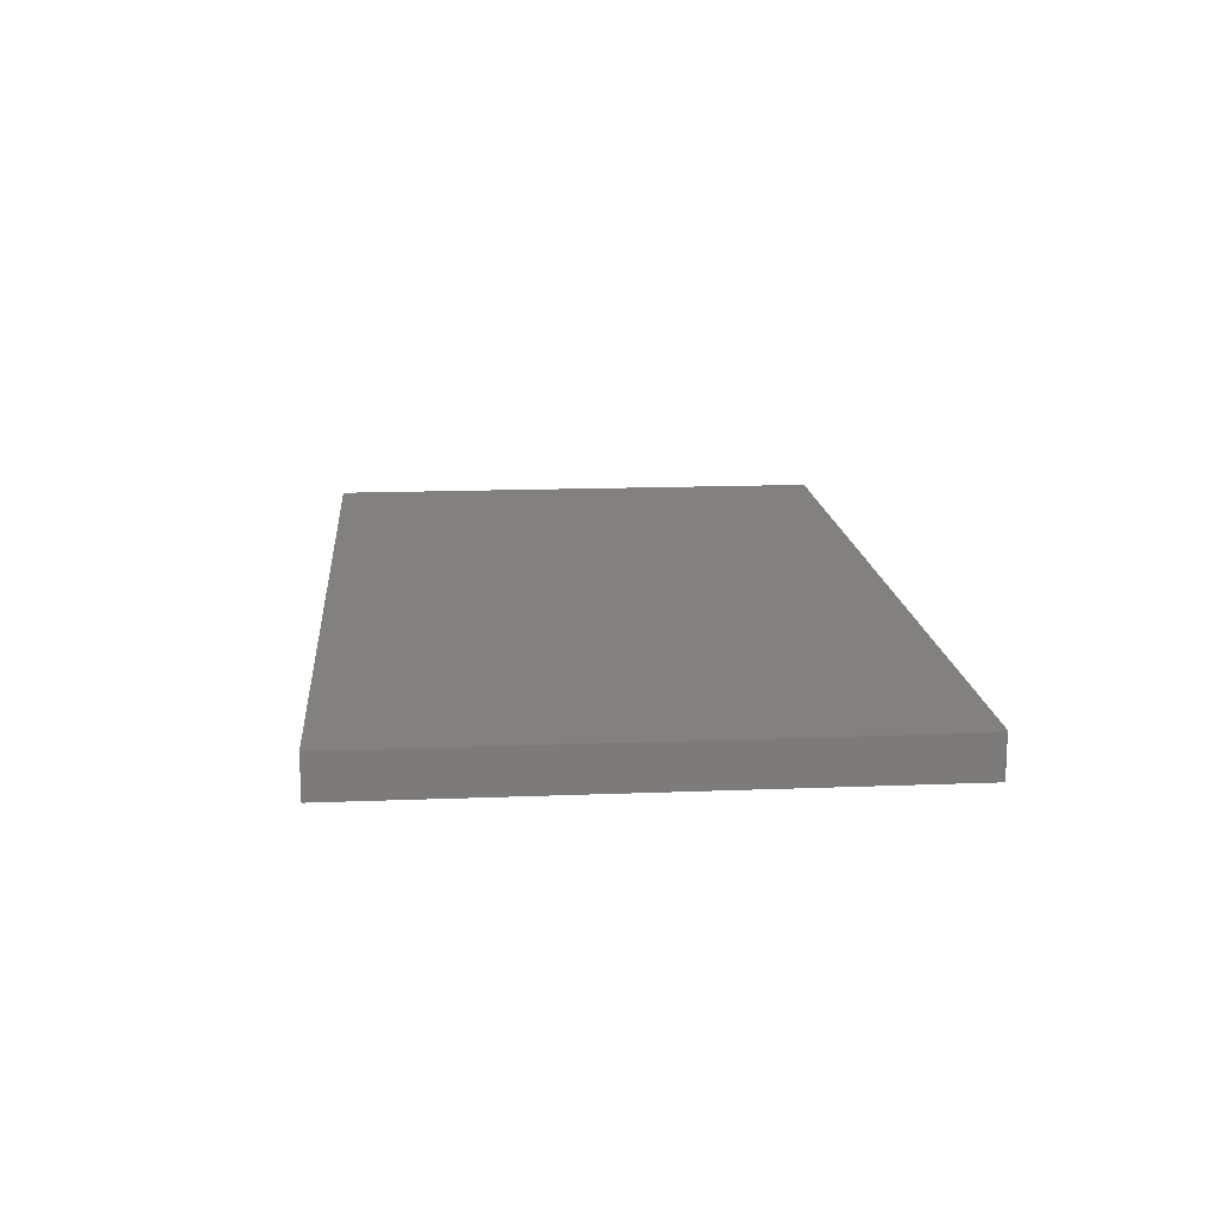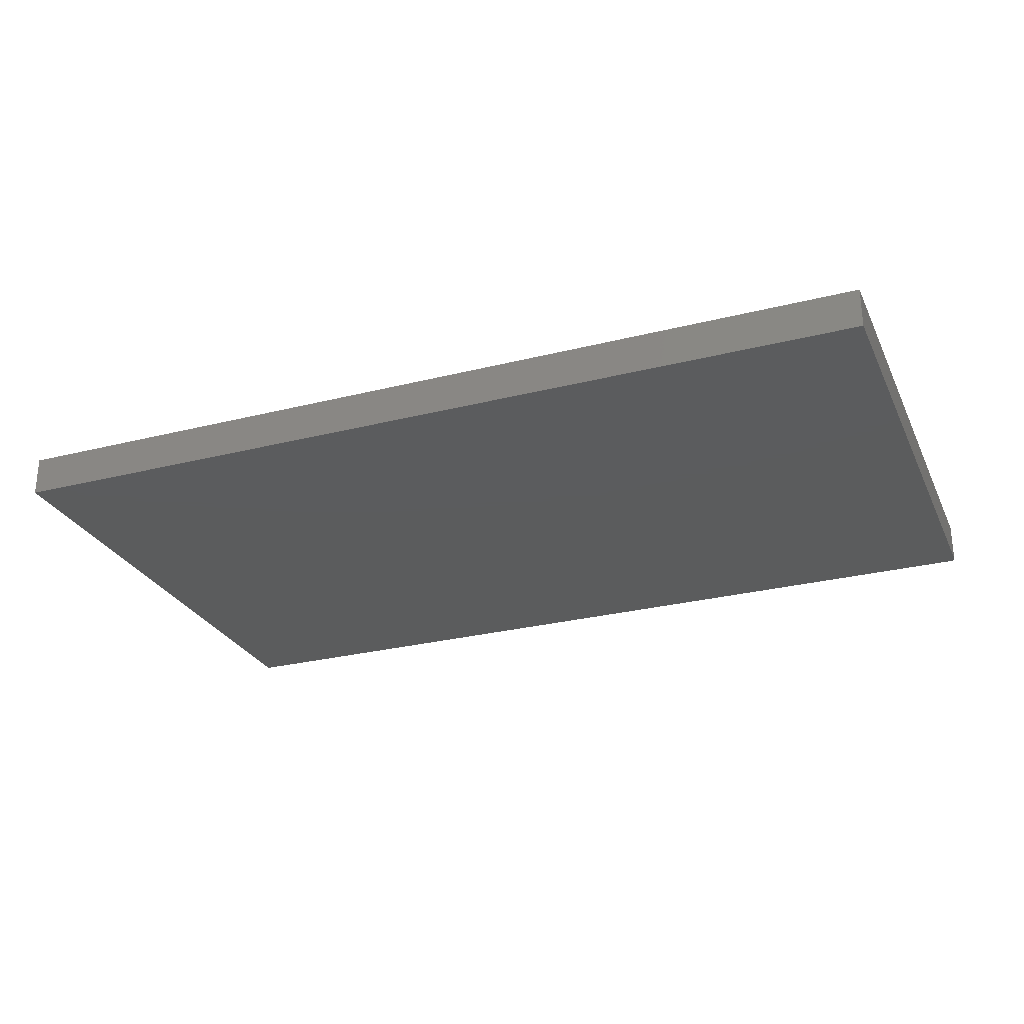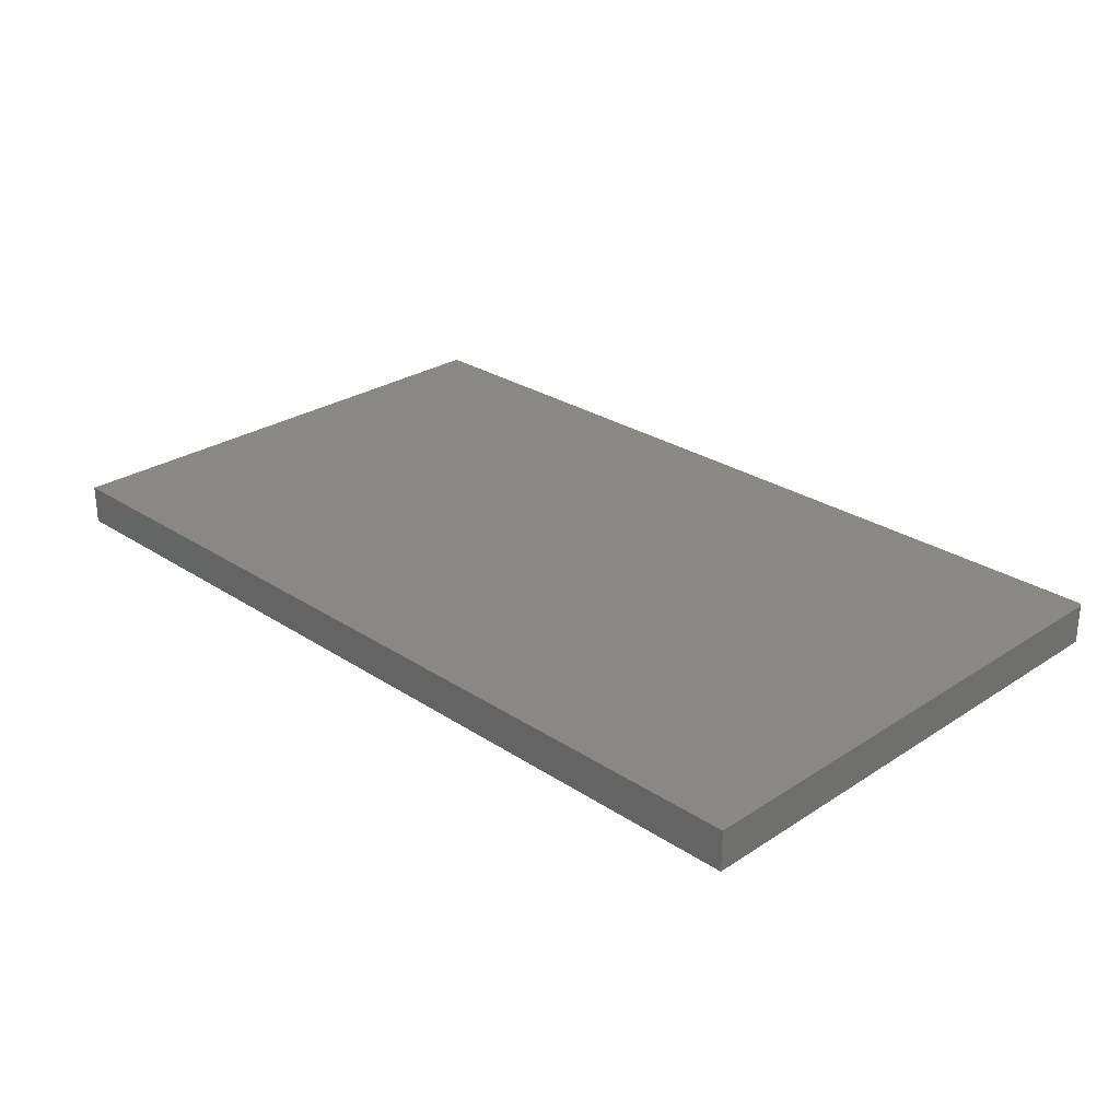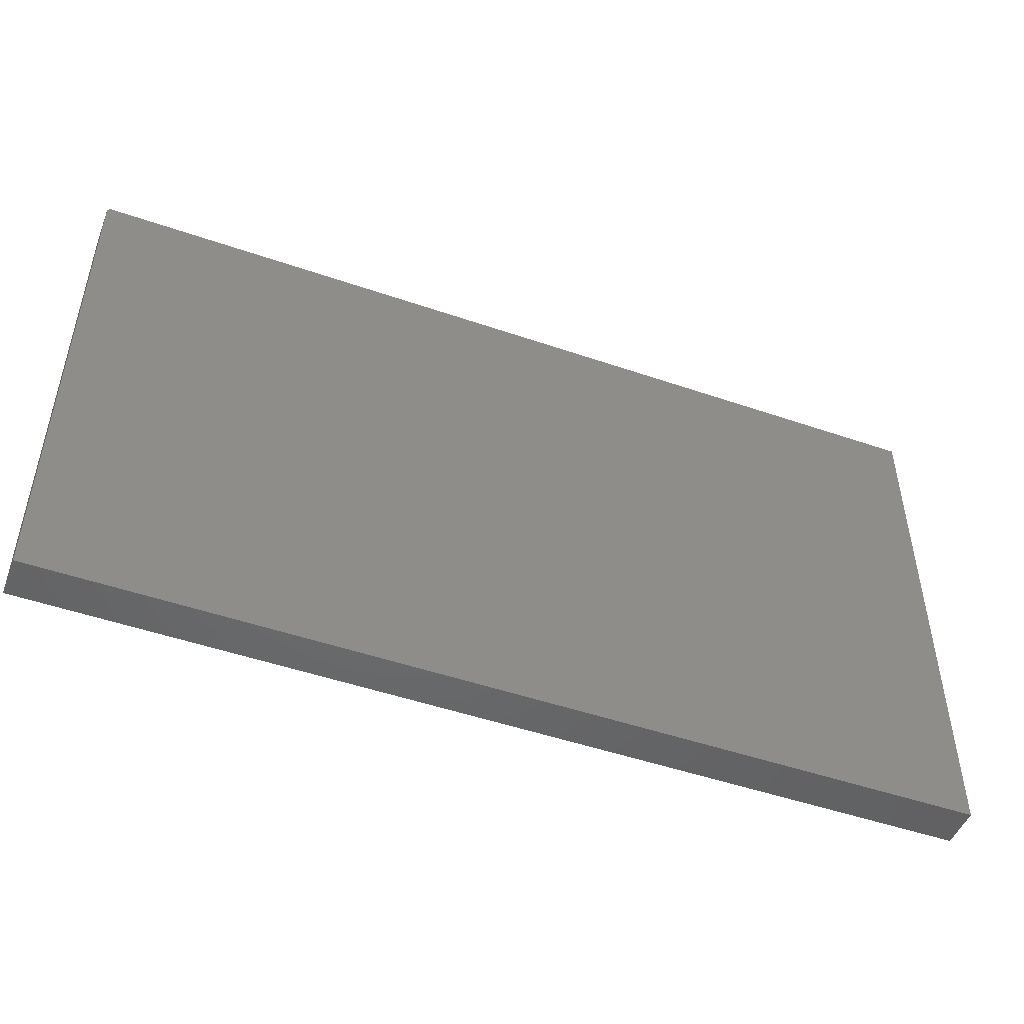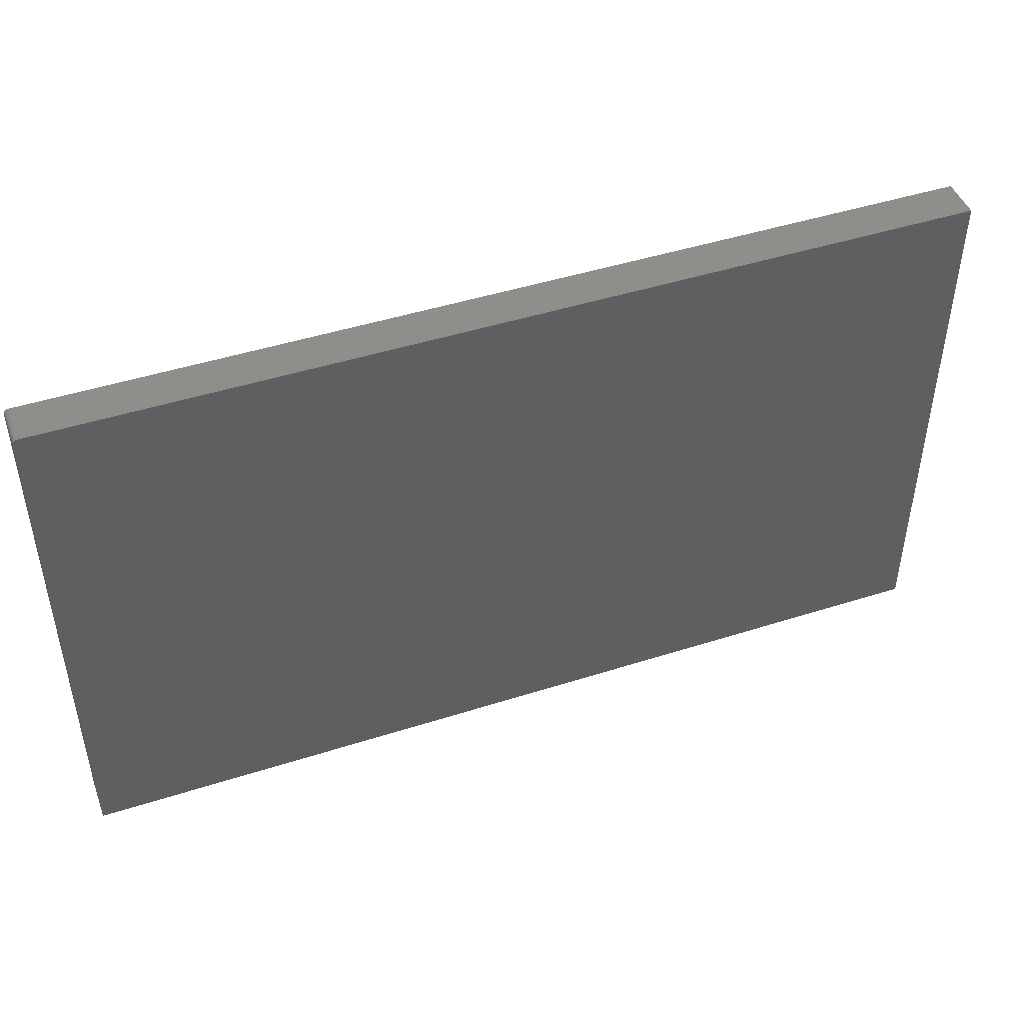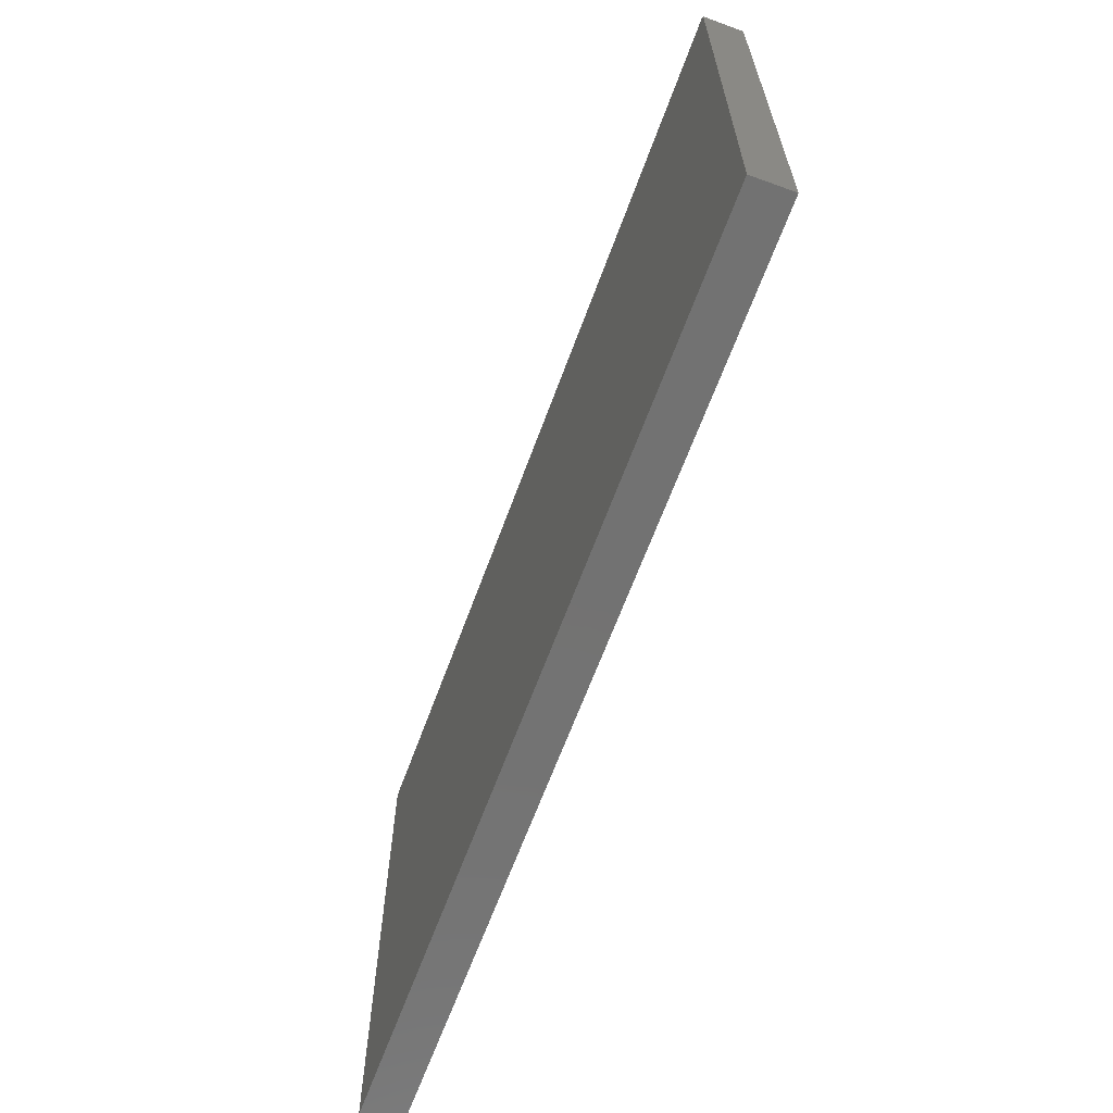
<metadata>
{"format":"stl","ext":"stl","renderer":"f3d","projection":"perspective","resolution":1024,"background":"white","views":[{"elev":15.3,"azim":85.2,"up":"+Z"},{"elev":-27.4,"azim":21.3,"up":"+Z"},{"elev":27.5,"azim":45.1,"up":"+Z"},{"elev":-48.7,"azim":159.0,"up":"+Y"},{"elev":46.1,"azim":159.9,"up":"+Y"},{"elev":-64.4,"azim":69.9,"up":"+Y"}]}
</metadata>
<code>
# stl→obj: 24 verts, 44 faces
v 0.75 0.4227 0.0625
v -0.6562 -0.3984 0.0625
v 0.75 -0.3984 0.0625
v 0.7498 0.4242 0.0625
v 0.7494 0.4257 0.0625
v 0.7487 0.427 0.0625
v 0.7477 0.4282 0.0625
v 0.7465 0.4292 0.0625
v 0.7452 0.4299 0.0625
v 0.7437 0.4304 0.0625
v 0.7422 0.4305 0.0625
v -0.6562 0.4305 0.0625
v 0.75 -0.3984 0
v -0.6562 -0.3984 0
v 0.75 0.4227 0
v 0.7498 0.4242 0
v 0.7422 0.4305 0
v 0.7437 0.4304 0
v 0.7452 0.4299 0
v 0.7465 0.4292 0
v 0.7477 0.4282 0
v 0.7487 0.427 0
v 0.7494 0.4257 0
v -0.6562 0.4305 0
f 1 2 3
f 4 5 6
f 4 6 7
f 4 7 8
f 4 8 9
f 4 9 10
f 4 10 11
f 12 2 1
f 12 1 4
f 12 4 11
f 13 14 15
f 16 17 18
f 16 18 19
f 16 19 20
f 16 20 21
f 16 21 22
f 16 22 23
f 24 17 16
f 24 16 15
f 24 15 14
f 11 17 12
f 12 17 24
f 3 13 1
f 1 13 15
f 17 11 18
f 18 11 10
f 18 10 19
f 19 10 9
f 19 9 20
f 20 9 8
f 20 8 21
f 21 8 7
f 21 7 22
f 22 7 6
f 22 6 23
f 23 6 5
f 23 5 16
f 16 5 4
f 16 4 15
f 15 4 1
f 12 24 2
f 2 24 14
f 2 14 3
f 3 14 13

</code>
